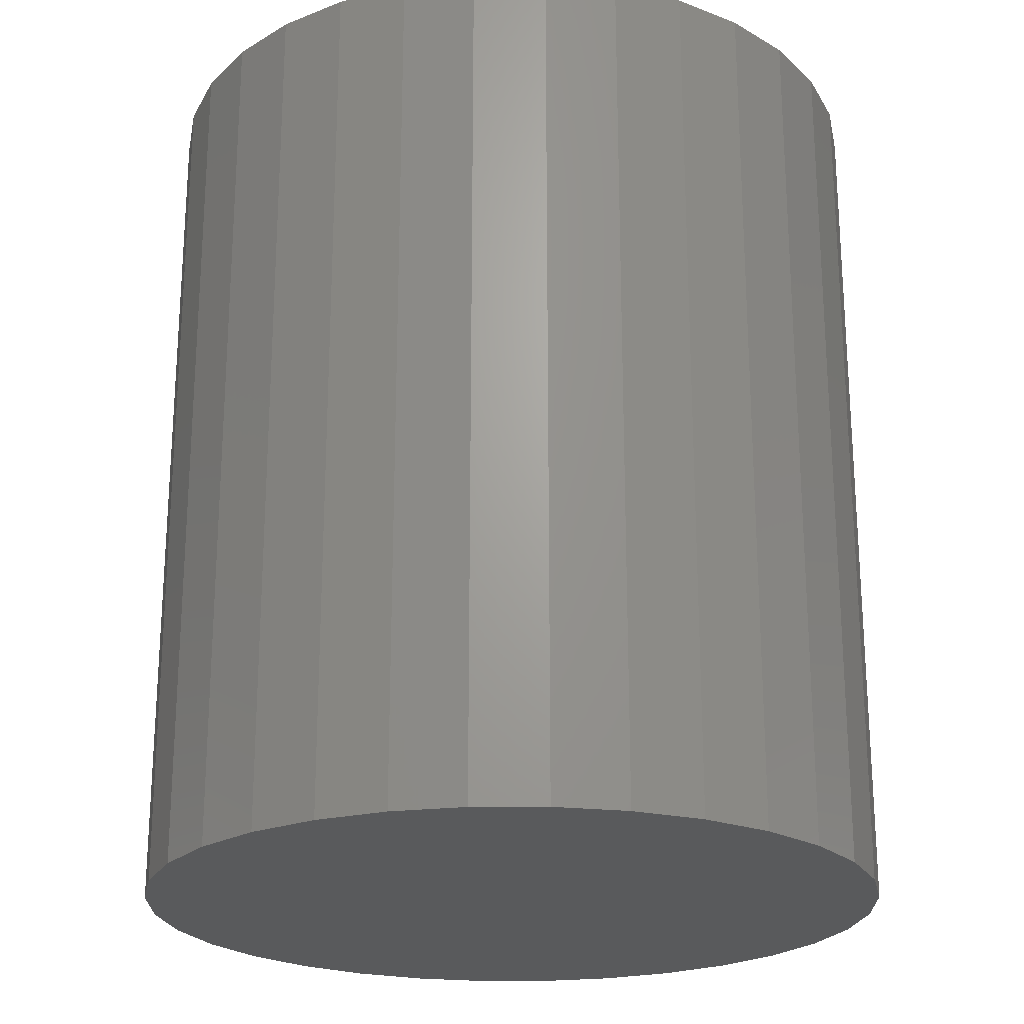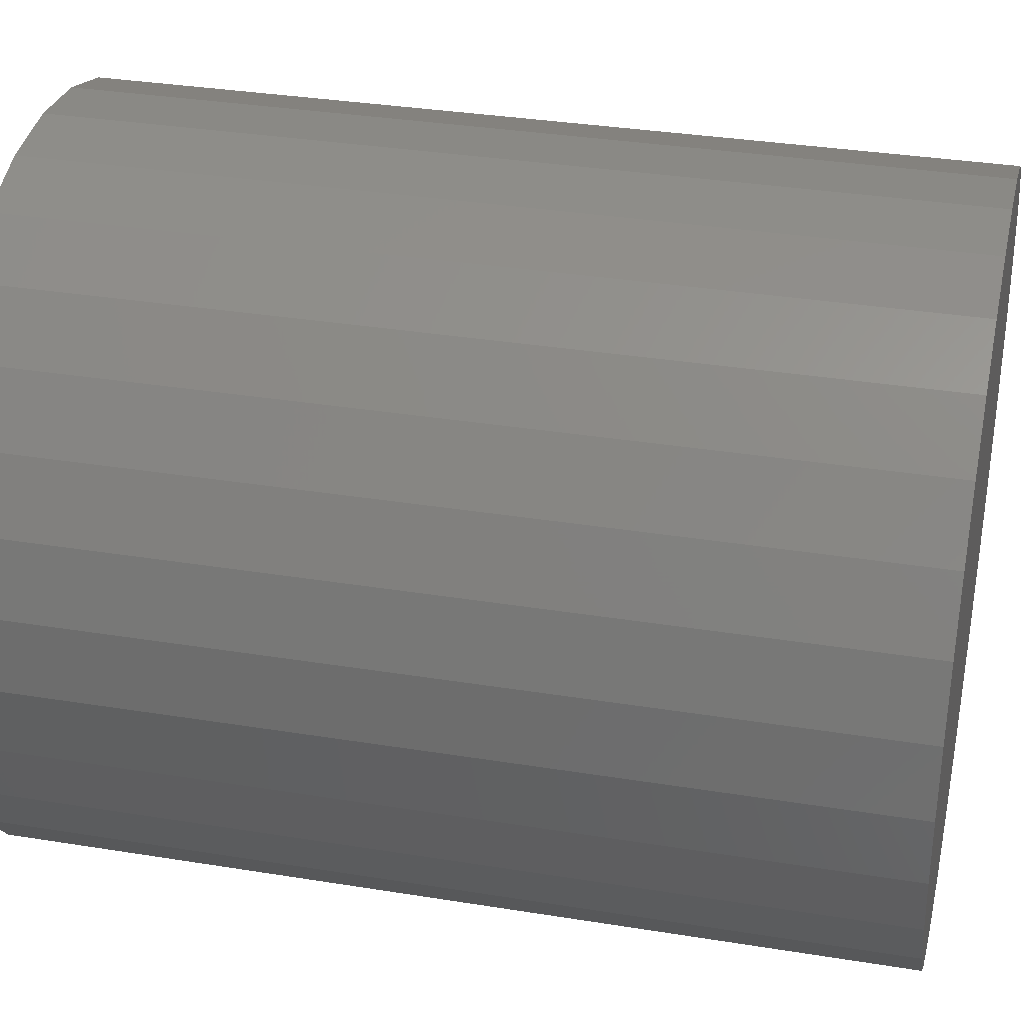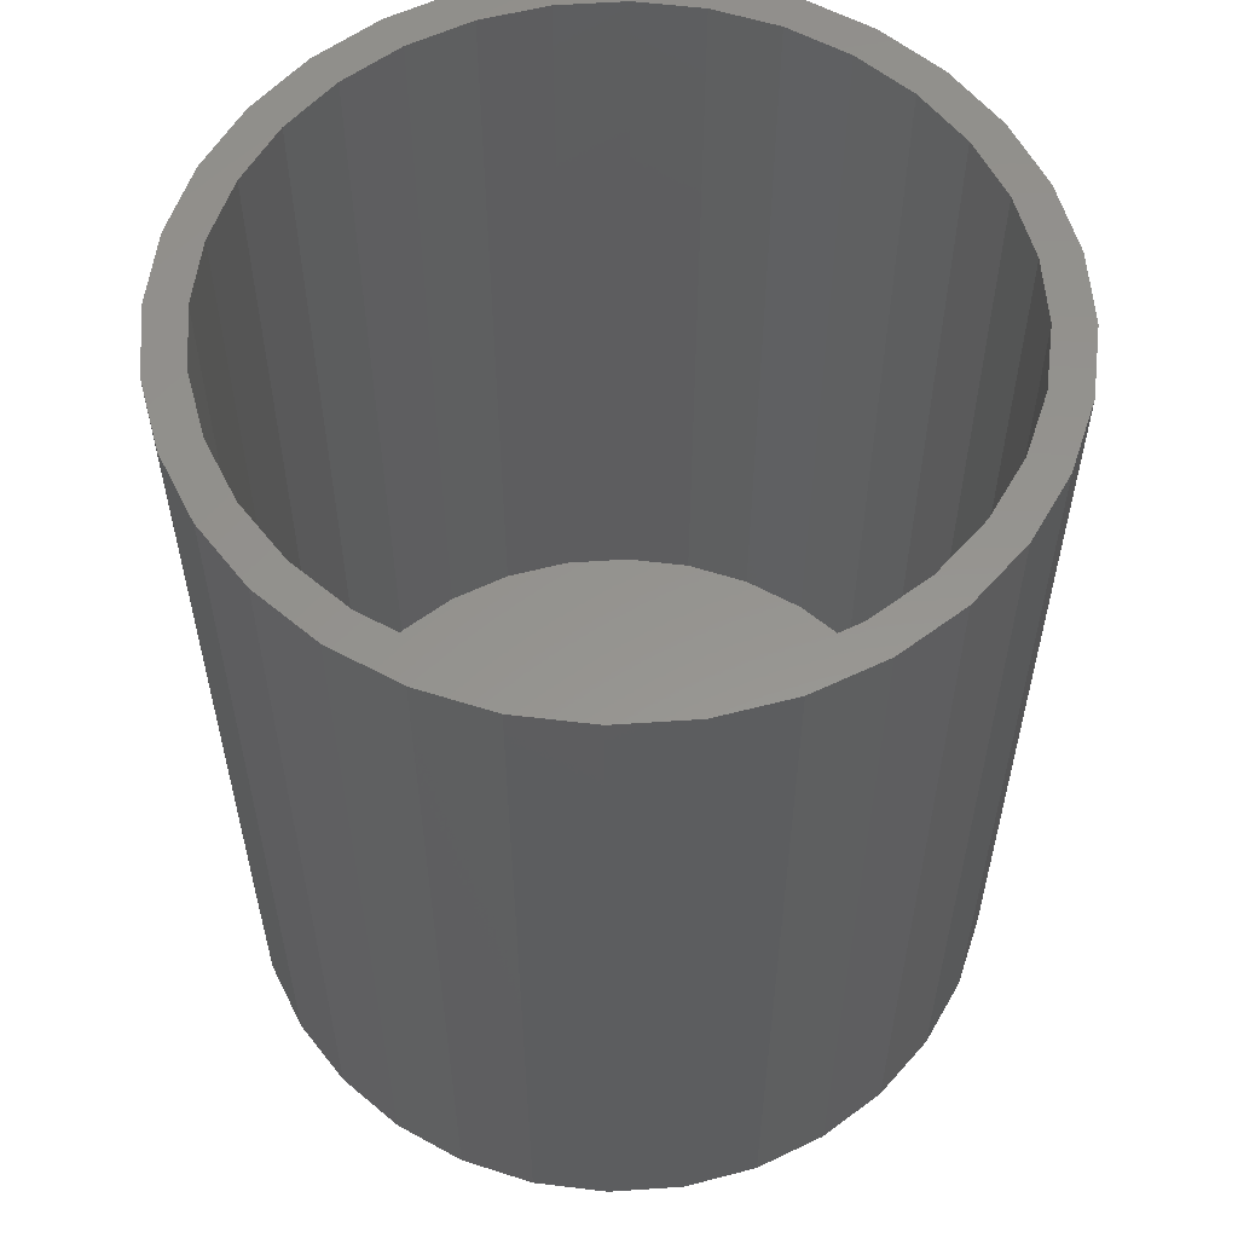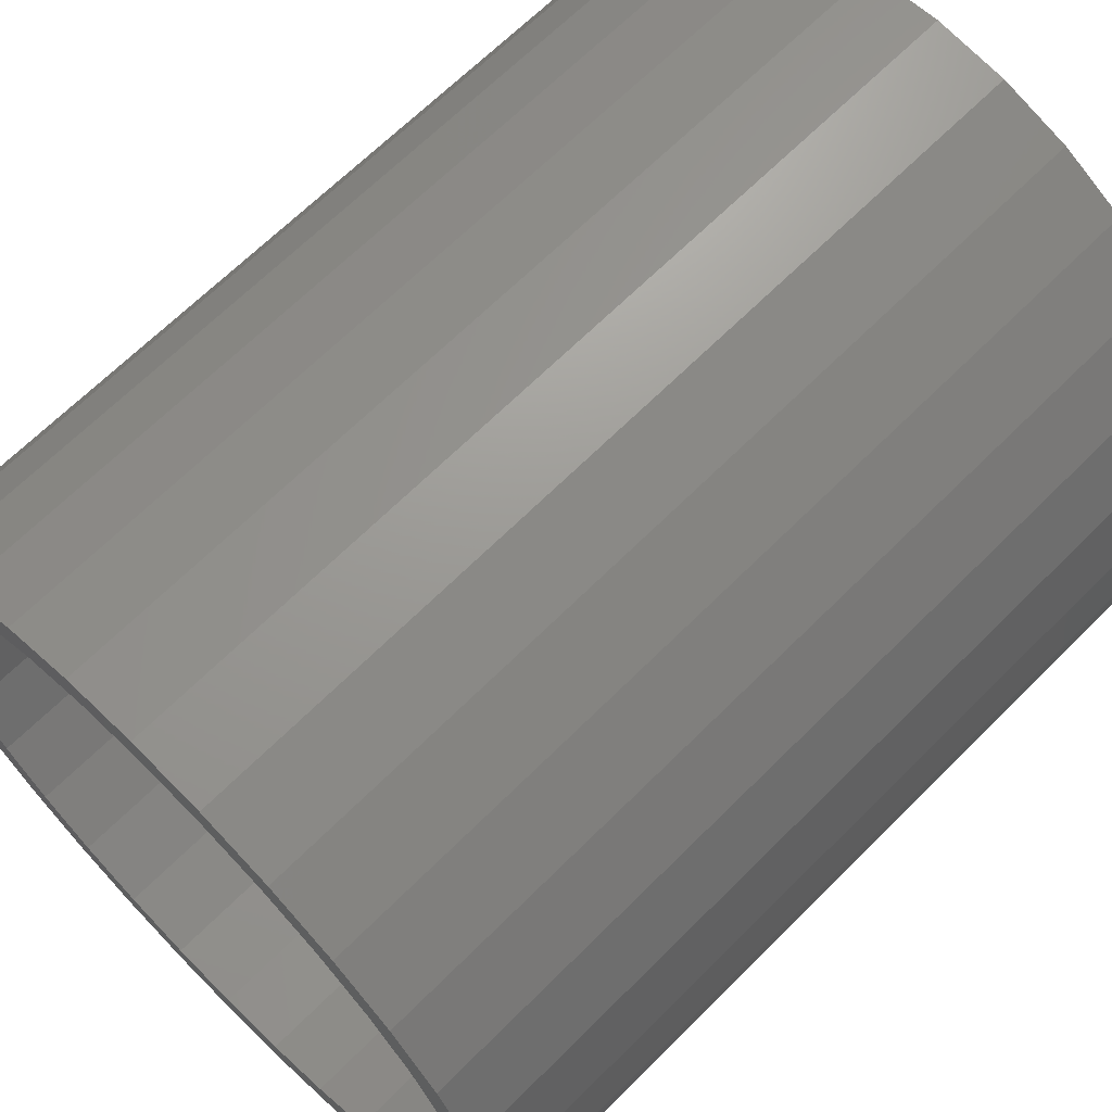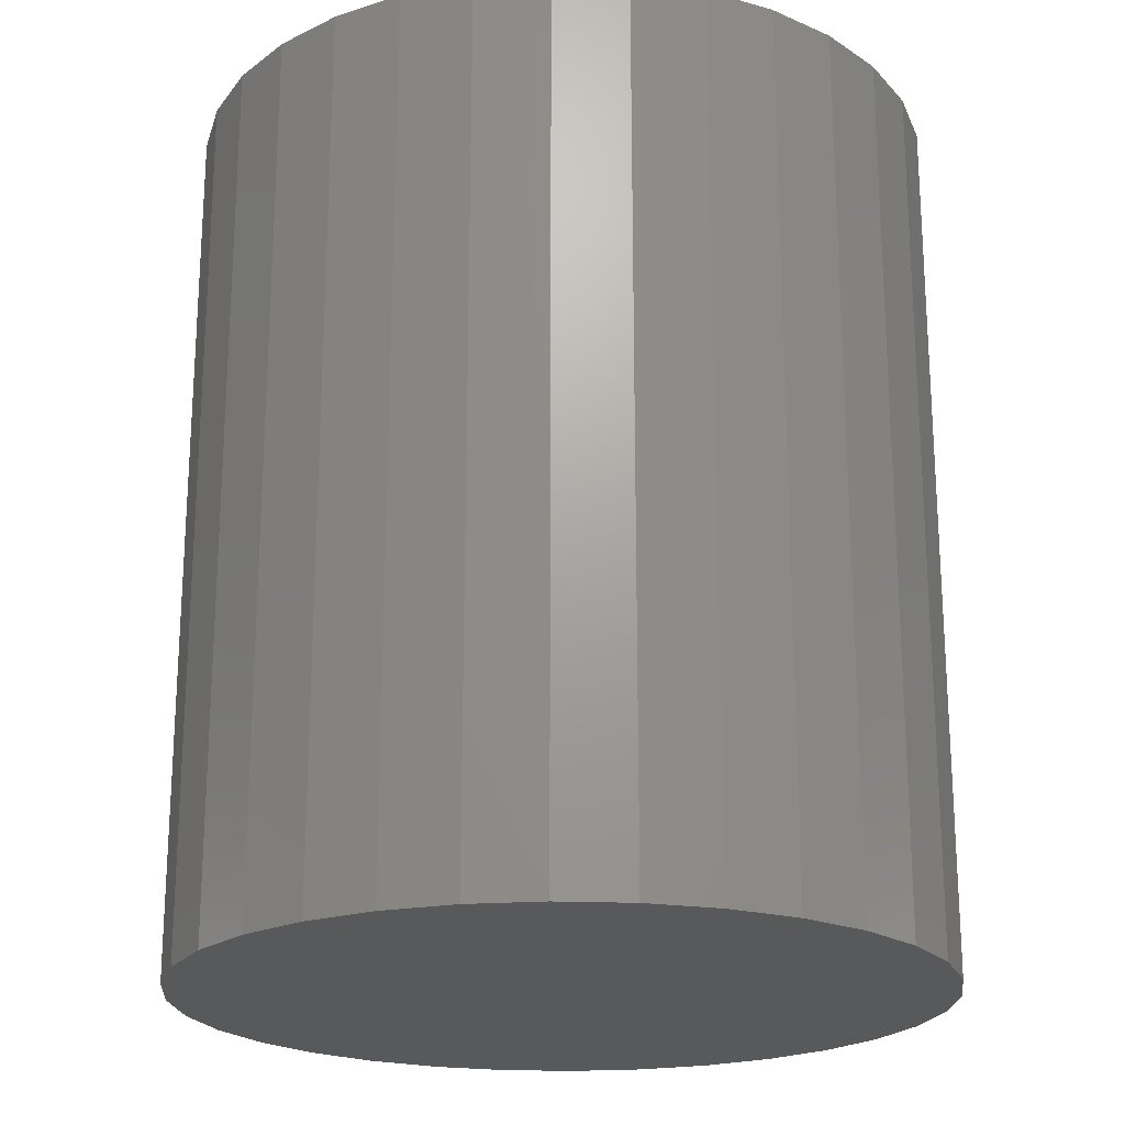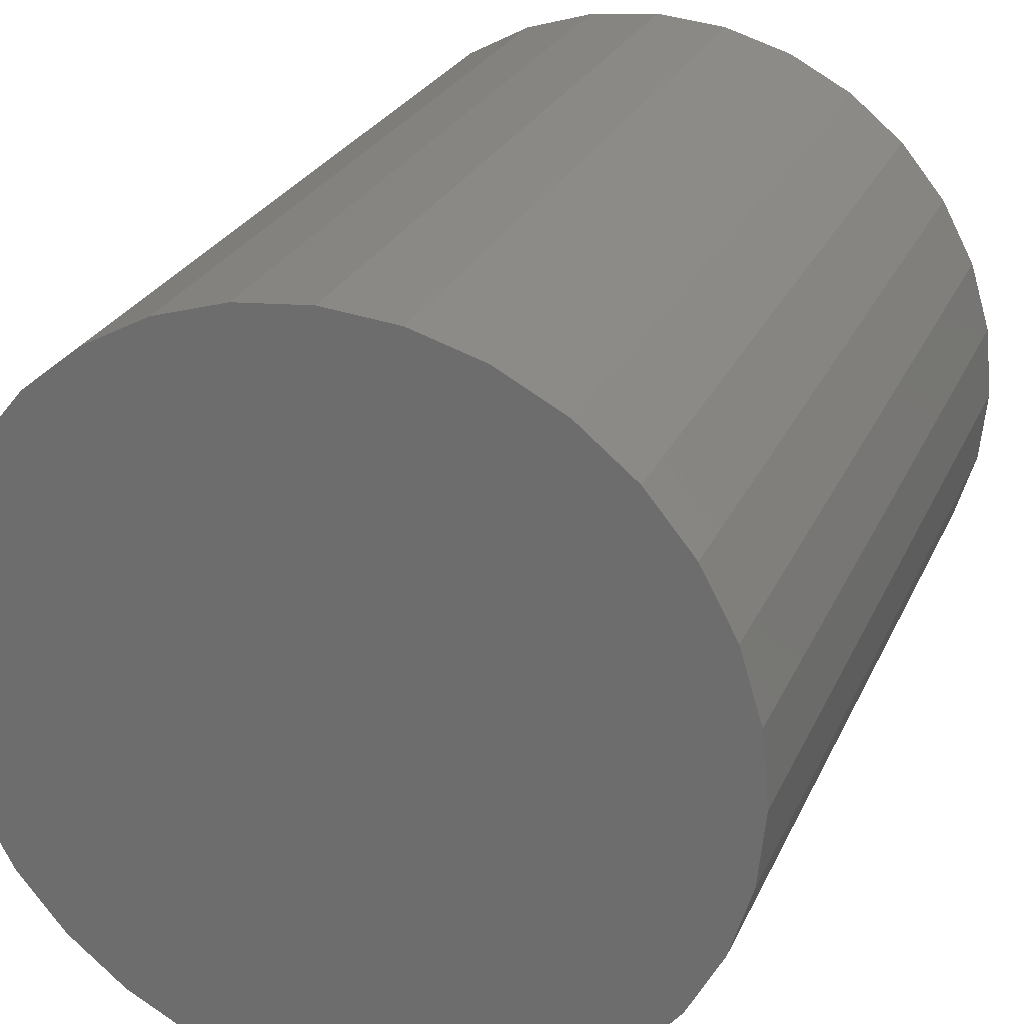
<metadata>
{"format":"stl","ext":"stl","renderer":"f3d","projection":"perspective","resolution":1024,"background":"white","views":[{"elev":-22.7,"azim":-151.5,"up":"+Z"},{"elev":33.6,"azim":102.5,"up":"+Y"},{"elev":57.1,"azim":91.6,"up":"+Z"},{"elev":66.4,"azim":44.9,"up":"+Y"},{"elev":-21.2,"azim":69.1,"up":"+Z"},{"elev":25.7,"azim":-159.9,"up":"+Y"}]}
</metadata>
<code>
# stl→obj: 128 verts, 252 faces
v 0.005921 0.2885 0.75
v 0.005921 0.3197 0.75
v -0.05646 0.3136 0.75
v -0.1164 0.2954 0.75
v -0.05036 0.2829 0.75
v -0.1717 0.2659 0.75
v -0.1045 0.2665 0.75
v -0.1544 0.2399 0.75
v -0.2202 0.2261 0.75
v -0.1544 -0.2399 0.75
v -0.1717 -0.2659 0.75
v -0.1045 -0.2665 0.75
v 0.005921 -0.2885 0.75
v -0.05646 -0.3136 0.75
v 0.005921 -0.3197 0.75
v 0.0683 0.3136 0.75
v 0.1283 0.2954 0.75
v 0.0622 0.2829 0.75
v 0.1163 0.2665 0.75
v 0.1836 -0.2659 0.75
v 0.232 -0.2261 0.75
v 0.1662 -0.2399 0.75
v 0.1163 -0.2665 0.75
v 0.0622 -0.2829 0.75
v 0.1283 -0.2954 0.75
v 0.0683 -0.3136 0.75
v -0.1164 -0.2954 0.75
v -0.05036 -0.2829 0.75
v -0.2202 -0.2261 0.75
v -0.1981 -0.204 0.75
v -0.2599 -0.1776 0.75
v -0.2339 -0.1603 0.75
v -0.2895 -0.1224 0.75
v -0.2606 -0.1104 0.75
v -0.3077 -0.06238 0.75
v -0.277 -0.05628 0.75
v -0.3138 3.916e-17 0.75
v -0.2826 3.533e-17 0.75
v -0.3077 0.06238 0.75
v -0.277 0.05628 0.75
v -0.2895 0.1224 0.75
v -0.2606 0.1104 0.75
v -0.2599 0.1776 0.75
v -0.2339 0.1603 0.75
v -0.1981 0.204 0.75
v 0.1836 0.2659 0.75
v 0.1662 0.2399 0.75
v 0.232 0.2261 0.75
v 0.2099 0.204 0.75
v 0.2718 0.1776 0.75
v 0.2458 0.1603 0.75
v 0.3013 0.1224 0.75
v 0.2724 0.1104 0.75
v 0.3195 0.06238 0.75
v 0.2889 0.05628 0.75
v 0.3257 0 0.75
v 0.2944 0 0.75
v 0.3195 -0.06238 0.75
v 0.2889 -0.05628 0.75
v 0.3013 -0.1224 0.75
v 0.2724 -0.1104 0.75
v 0.2718 -0.1776 0.75
v 0.2458 -0.1603 0.75
v 0.2099 -0.204 0.75
v 0.005921 -0.2885 0.03125
v 0.0622 -0.2829 0.03125
v 0.1163 -0.2665 0.03125
v 0.1662 -0.2399 0.03125
v 0.2099 -0.204 0.03125
v 0.2458 -0.1603 0.03125
v 0.2724 -0.1104 0.03125
v 0.2889 -0.05628 0.03125
v 0.2944 -7.066e-17 0.03125
v -0.05036 -0.2829 0.03125
v -0.1045 -0.2665 0.03125
v -0.1544 -0.2399 0.03125
v -0.1981 -0.204 0.03125
v -0.2339 -0.1603 0.03125
v -0.2606 -0.1104 0.03125
v -0.277 -0.05628 0.03125
v -0.2826 3.533e-17 0.03125
v 0.005921 0.2885 0.03125
v -0.05036 0.2829 0.03125
v -0.1045 0.2665 0.03125
v -0.1544 0.2399 0.03125
v -0.1981 0.204 0.03125
v -0.2339 0.1603 0.03125
v -0.2606 0.1104 0.03125
v -0.277 0.05628 0.03125
v 0.0622 0.2829 0.03125
v 0.1163 0.2665 0.03125
v 0.1662 0.2399 0.03125
v 0.2099 0.204 0.03125
v 0.2458 0.1603 0.03125
v 0.2724 0.1104 0.03125
v 0.2889 0.05628 0.03125
v 0.005921 0.3197 0
v 0.0683 0.3136 0
v -0.05646 0.3136 0
v 0.005921 -0.3197 0
v -0.05646 -0.3136 0
v 0.0683 -0.3136 0
v -0.1164 -0.2954 0
v 0.1283 -0.2954 0
v -0.1717 -0.2659 0
v 0.1836 -0.2659 0
v -0.2202 -0.2261 0
v 0.232 -0.2261 0
v -0.2599 -0.1776 0
v 0.2718 -0.1776 0
v -0.2895 -0.1224 0
v 0.3013 -0.1224 0
v -0.3077 -0.06238 0
v 0.3195 -0.06238 0
v -0.3138 3.916e-17 0
v 0.3257 0 0
v -0.3077 0.06238 0
v 0.3195 0.06238 0
v -0.2895 0.1224 0
v 0.3013 0.1224 0
v -0.2599 0.1776 0
v 0.2718 0.1776 0
v -0.2202 0.2261 0
v 0.232 0.2261 0
v -0.1717 0.2659 0
v 0.1836 0.2659 0
v -0.1164 0.2954 0
v 0.1283 0.2954 0
f 1 2 3
f 1 3 4
f 5 1 4
f 4 6 5
f 5 6 7
f 8 7 6
f 6 9 8
f 10 11 12
f 13 14 15
f 16 2 1
f 1 17 16
f 17 1 18
f 17 18 19
f 20 21 22
f 20 22 23
f 20 23 24
f 20 24 25
f 25 24 13
f 26 25 13
f 13 15 26
f 27 14 13
f 27 13 28
f 27 28 12
f 27 12 11
f 11 10 29
f 29 10 30
f 29 30 31
f 31 30 32
f 31 32 33
f 33 32 34
f 33 34 35
f 35 34 36
f 35 36 37
f 37 36 38
f 37 38 39
f 39 38 40
f 39 40 41
f 41 40 42
f 41 42 43
f 43 42 44
f 43 44 9
f 9 44 45
f 9 45 8
f 17 19 46
f 46 19 47
f 46 47 48
f 48 47 49
f 48 49 50
f 50 49 51
f 50 51 52
f 52 51 53
f 52 53 54
f 54 53 55
f 54 55 56
f 56 55 57
f 56 57 58
f 58 57 59
f 58 59 60
f 60 59 61
f 60 61 62
f 62 61 63
f 62 63 21
f 21 63 64
f 21 64 22
f 65 24 66
f 66 24 23
f 66 23 67
f 67 23 22
f 67 22 68
f 68 22 64
f 68 64 69
f 69 64 63
f 69 63 70
f 70 63 61
f 70 61 71
f 71 61 59
f 71 59 72
f 72 59 57
f 72 57 73
f 24 65 13
f 13 65 74
f 13 74 28
f 28 74 75
f 28 75 12
f 12 75 76
f 12 76 10
f 10 76 77
f 10 77 30
f 30 77 78
f 30 78 32
f 32 78 79
f 32 79 34
f 34 79 80
f 34 80 36
f 36 80 81
f 36 81 38
f 82 5 83
f 83 5 7
f 83 7 84
f 84 7 8
f 84 8 85
f 85 8 45
f 85 45 86
f 86 45 44
f 86 44 87
f 87 44 42
f 87 42 88
f 88 42 40
f 88 40 89
f 89 40 38
f 89 38 81
f 5 82 1
f 1 82 90
f 1 90 18
f 18 90 91
f 18 91 19
f 19 91 92
f 19 92 47
f 47 92 93
f 47 93 49
f 49 93 94
f 49 94 51
f 51 94 95
f 51 95 53
f 53 95 96
f 53 96 55
f 55 96 73
f 55 73 57
f 83 90 82
f 90 83 91
f 91 83 84
f 91 84 92
f 92 84 85
f 92 85 93
f 93 85 86
f 93 86 94
f 94 86 87
f 94 87 95
f 95 87 88
f 95 88 96
f 96 88 89
f 96 89 73
f 73 89 81
f 73 81 72
f 72 81 80
f 72 80 71
f 71 80 79
f 71 79 70
f 70 79 78
f 70 78 69
f 69 78 77
f 69 77 68
f 68 77 76
f 68 76 67
f 67 76 75
f 67 75 66
f 66 75 74
f 66 74 65
f 97 98 99
f 100 101 102
f 102 101 103
f 102 103 104
f 104 103 105
f 104 105 106
f 106 105 107
f 106 107 108
f 108 107 109
f 108 109 110
f 110 109 111
f 110 111 112
f 112 111 113
f 112 113 114
f 114 113 115
f 114 115 116
f 116 115 117
f 116 117 118
f 118 117 119
f 118 119 120
f 120 119 121
f 120 121 122
f 122 121 123
f 122 123 124
f 124 123 125
f 124 125 126
f 126 125 127
f 126 127 128
f 128 127 99
f 128 99 98
f 116 56 114
f 114 56 58
f 114 58 112
f 112 58 60
f 112 60 110
f 110 60 62
f 110 62 108
f 108 62 21
f 108 21 106
f 106 21 20
f 106 20 104
f 104 20 25
f 104 25 102
f 102 25 26
f 102 26 100
f 100 26 15
f 100 15 101
f 101 15 14
f 101 14 103
f 103 14 27
f 103 27 105
f 105 27 11
f 105 11 107
f 107 11 29
f 107 29 109
f 109 29 31
f 109 31 111
f 111 31 33
f 111 33 113
f 113 33 35
f 113 35 115
f 115 35 37
f 115 37 117
f 117 37 39
f 117 39 119
f 119 39 41
f 119 41 121
f 121 41 43
f 121 43 123
f 123 43 9
f 123 9 125
f 125 9 6
f 125 6 127
f 127 6 4
f 127 4 99
f 99 4 3
f 99 3 97
f 97 3 2
f 97 2 98
f 98 2 16
f 98 16 128
f 128 16 17
f 128 17 126
f 126 17 46
f 126 46 124
f 124 46 48
f 124 48 122
f 122 48 50
f 122 50 120
f 120 50 52
f 120 52 118
f 118 52 54
f 118 54 116
f 116 54 56

</code>
